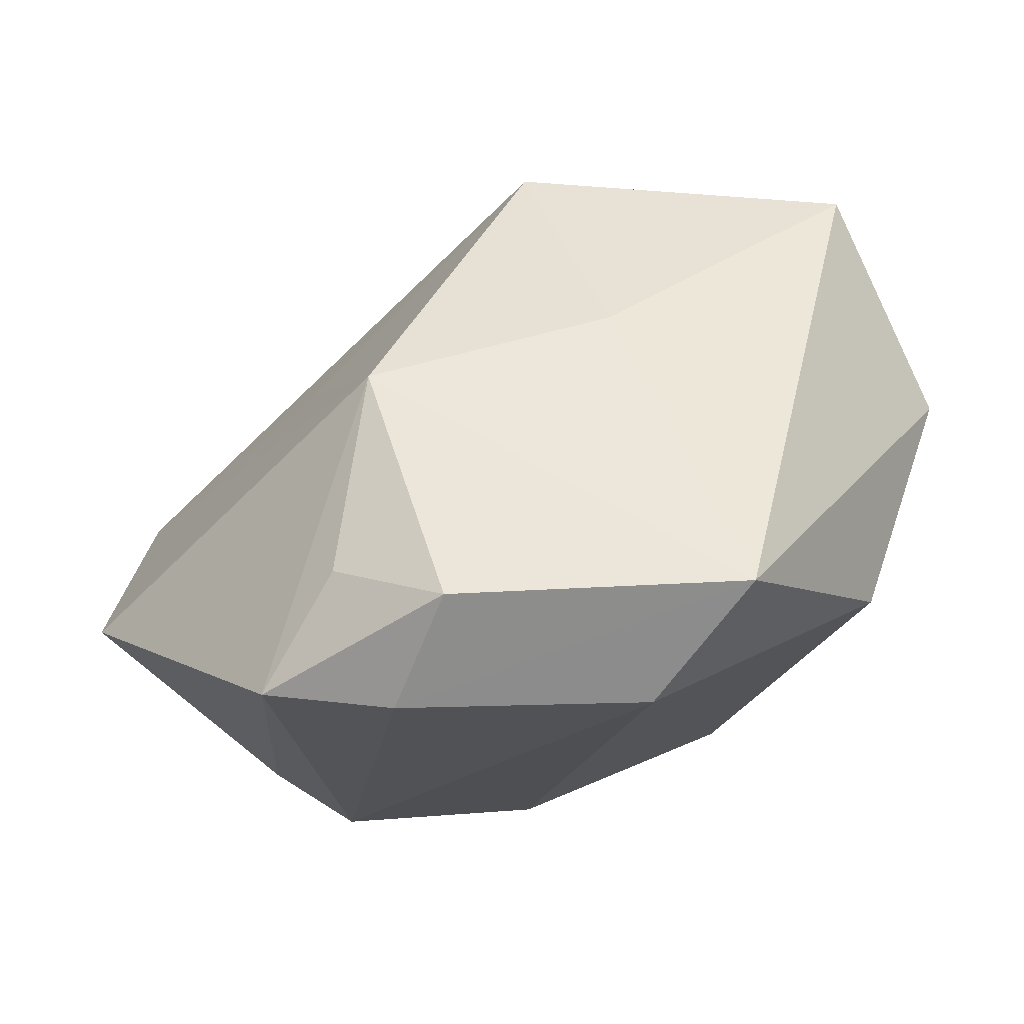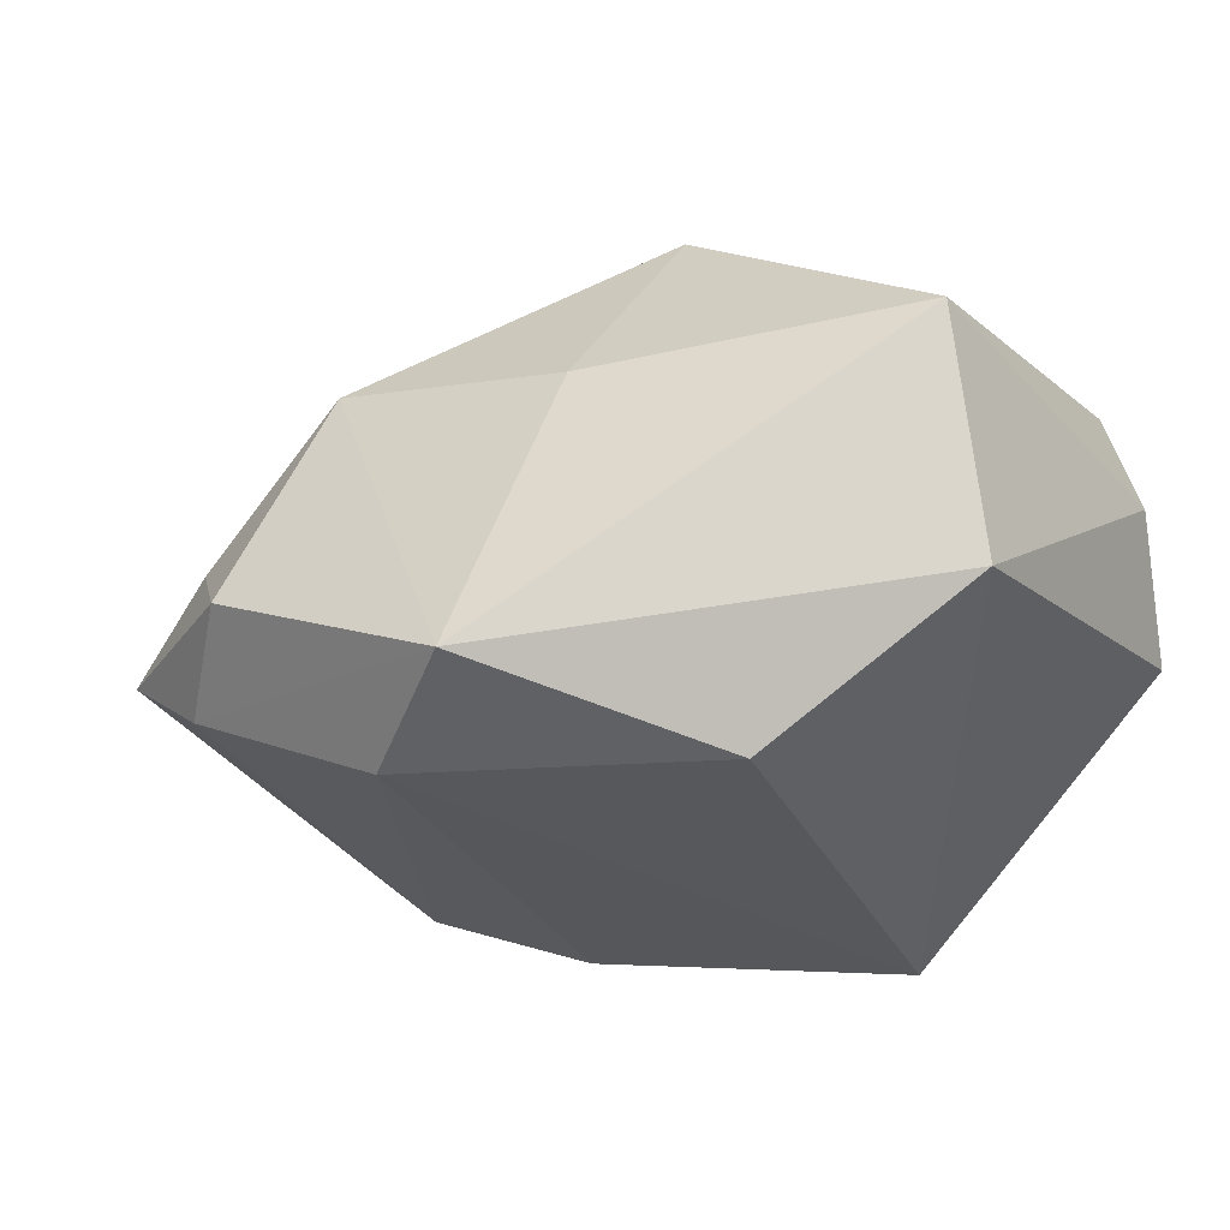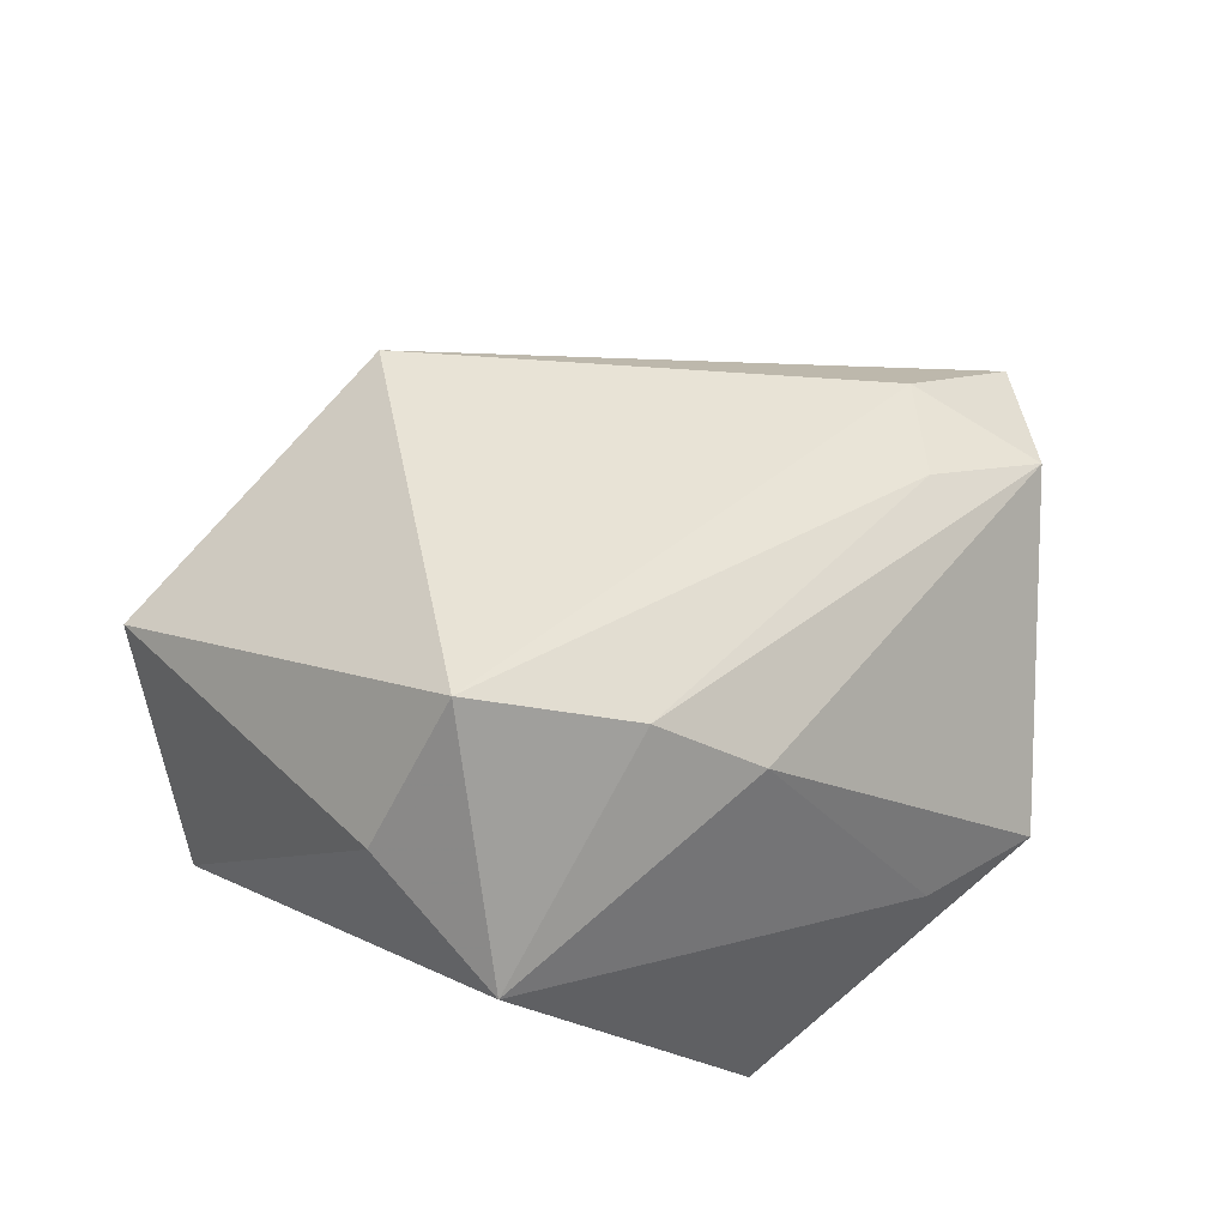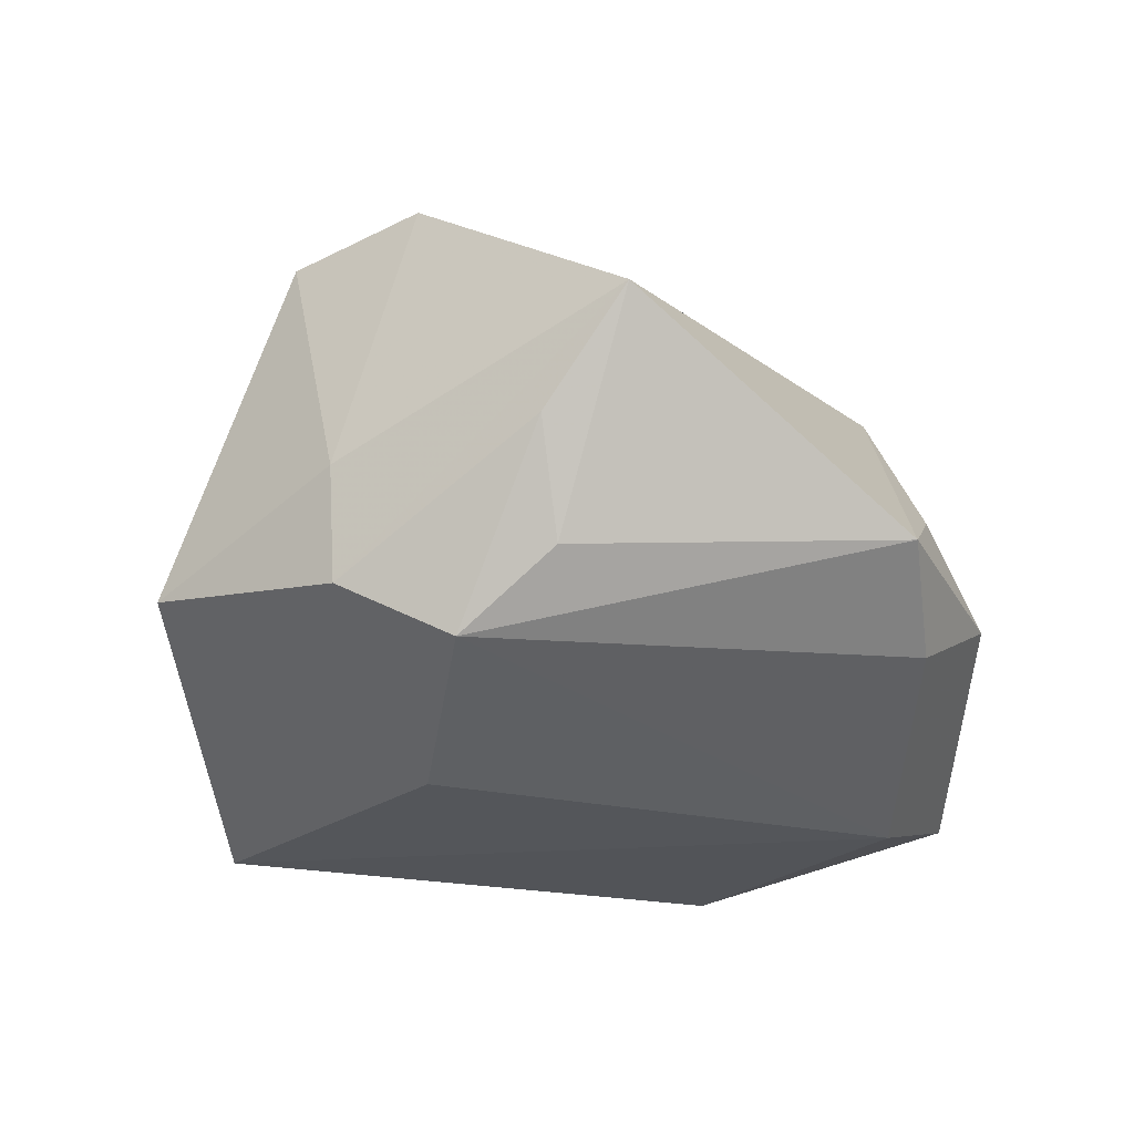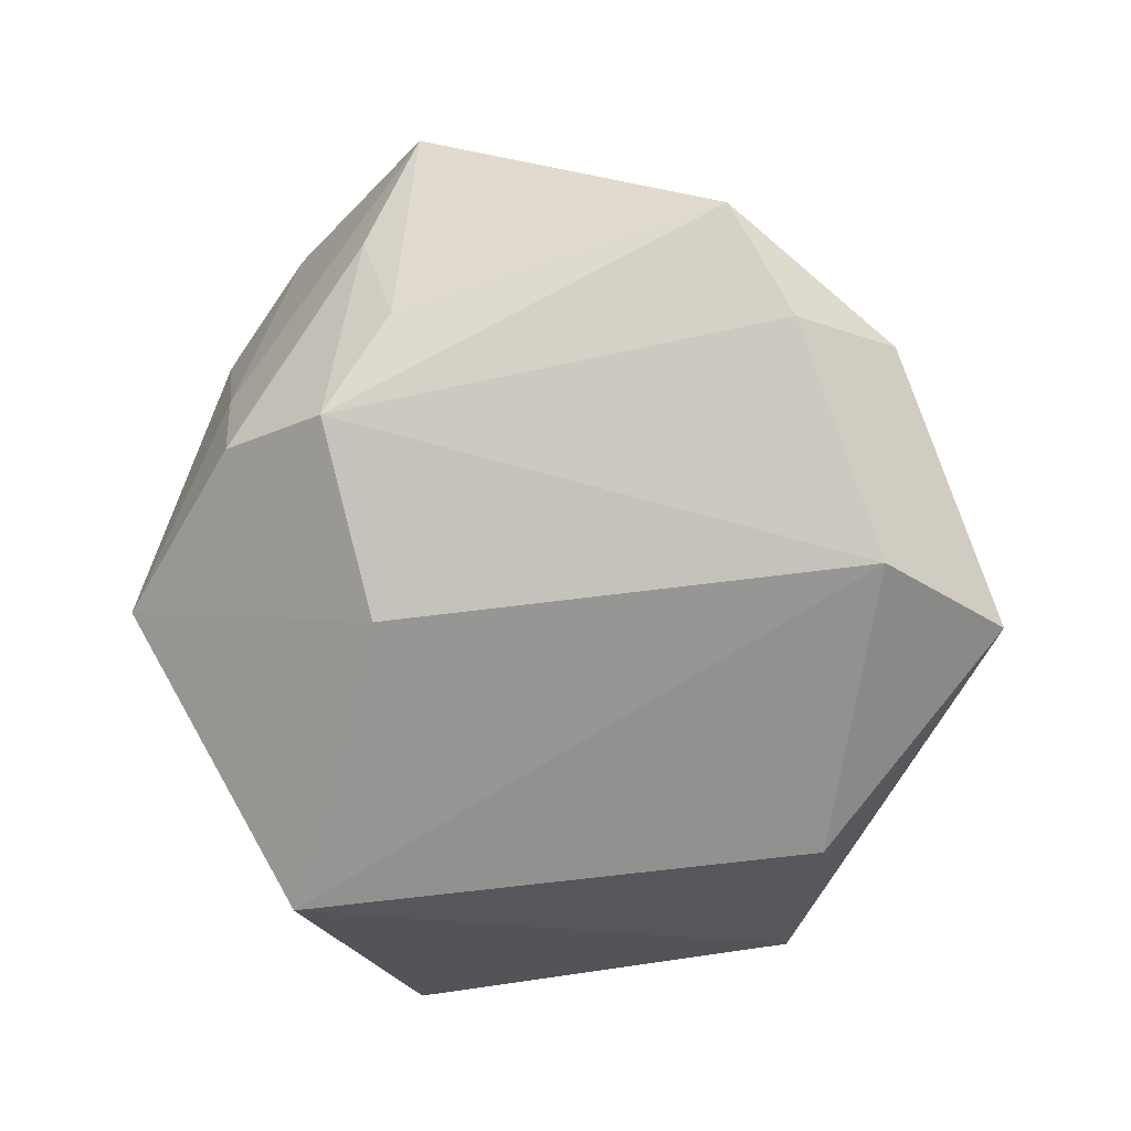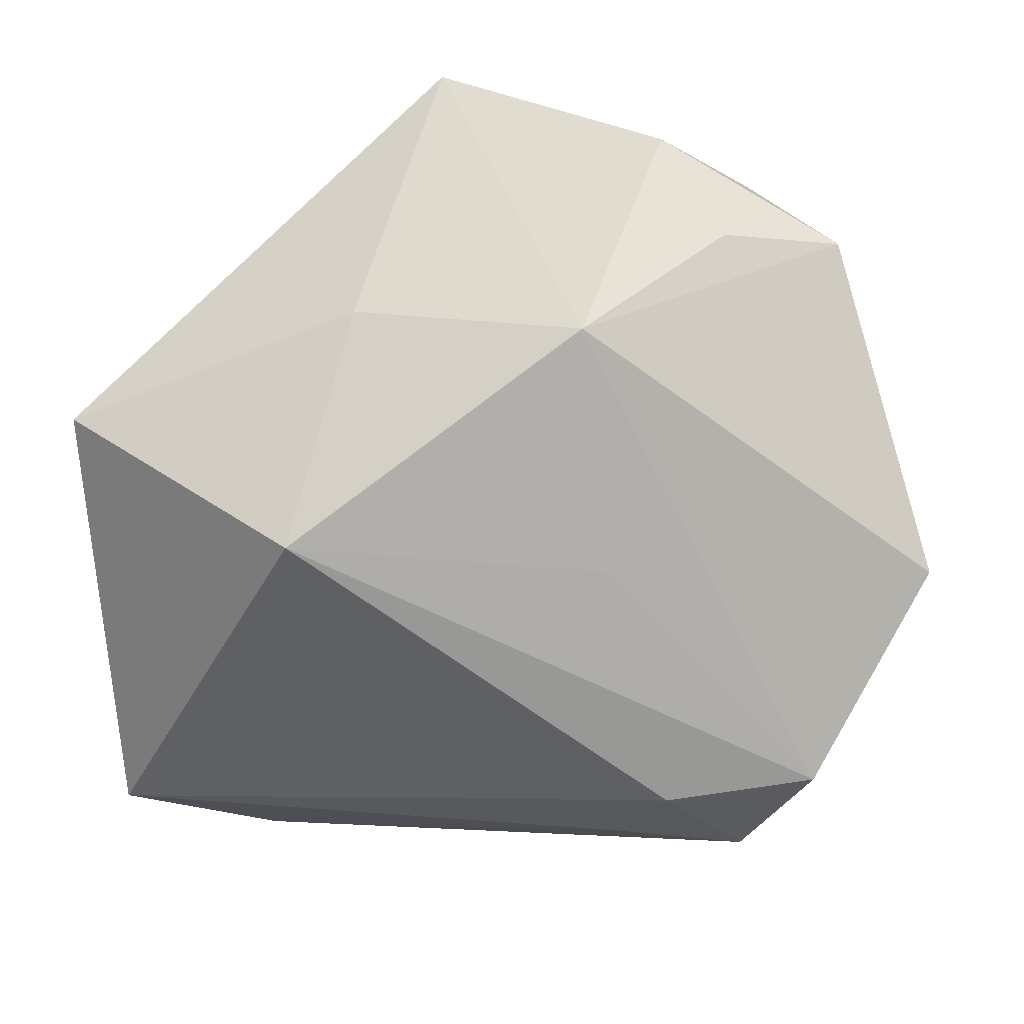
<metadata>
{"format":"obj","ext":"obj","renderer":"f3d","projection":"perspective","resolution":1024,"background":"white","views":[{"elev":76.9,"azim":151.5,"up":"+Y"},{"elev":-28.8,"azim":-143.3,"up":"+Z"},{"elev":32.0,"azim":-39.5,"up":"+Z"},{"elev":-23.0,"azim":87.0,"up":"+Z"},{"elev":-66.1,"azim":112.9,"up":"+Z"},{"elev":32.6,"azim":10.1,"up":"+Y"}]}
</metadata>
<code>
v 0.008018 -0.03526 -0.01093
v -0.008108 -0.03042 -0.02617
v 0.02416 0.03513 -0.001646
v 0.03521 0.03192 -0.008155
v -0.01351 0.01427 0.03031
v 0.0162 -0.01106 -0.0254
v -0.01129 0.0289 0.009207
v 0.02356 -0.01454 0.02633
v 0.01233 0.03185 0.01423
v 0.03252 -0.01968 -0.01231
v -0.03973 0.008995 -0.01041
v 0.0379 -0.01298 0.02231
v -0.03492 -0.02485 0.02312
v -0.02174 0.01821 -0.02617
v 0.04262 -0.001829 -2.753e-05
v 0.02507 0.03416 -0.01545
v 0.03382 -0.00878 -0.01762
v -0.008449 0.04137 -0.02175
v 0.01654 0.009239 0.02159
v -0.01096 -0.03445 0.01089
v 0.03082 -0.02434 0.01986
v -0.04068 0.01526 0.01228
v 0.004016 0.03373 -0.02617
v -0.02043 -0.03098 0.01752
v 0.0334 -0.02028 -0.001232
v -0.04046 -0.02051 0.00887
v -0.03582 -0.03088 -0.00206
v 0.03826 -0.0001558 -0.0106
v 0.01661 0.04137 -0.009596
v 0.01984 -0.03644 -0.009382
v 0.01832 -0.02254 0.02238
v 0.04742 0.00555 0.01052
f 32 9 12
f 2 11 14
f 14 11 18
f 5 9 7
f 7 9 18
f 4 9 32
f 5 7 22
f 18 11 22
f 22 7 18
f 27 11 2
f 2 1 27
f 27 1 20
f 19 9 5
f 5 12 19
f 19 12 9
f 17 10 6
f 18 9 29
f 28 4 32
f 17 4 28
f 32 10 15
f 15 10 17
f 15 28 32
f 17 28 15
f 32 12 25
f 25 10 32
f 25 12 21
f 30 25 21
f 10 25 30
f 30 1 2
f 21 20 30
f 20 1 30
f 2 6 30
f 30 6 10
f 26 22 11
f 11 27 26
f 17 6 23
f 23 14 18
f 2 14 23
f 23 6 2
f 9 4 3
f 3 29 9
f 4 29 3
f 21 12 8
f 8 31 21
f 8 12 5
f 13 26 27
f 31 8 13
f 13 8 5
f 5 22 13
f 22 26 13
f 18 29 16
f 16 23 18
f 16 29 4
f 16 4 17
f 17 23 16
f 24 20 21
f 21 31 24
f 31 13 24
f 24 27 20
f 24 13 27

</code>
